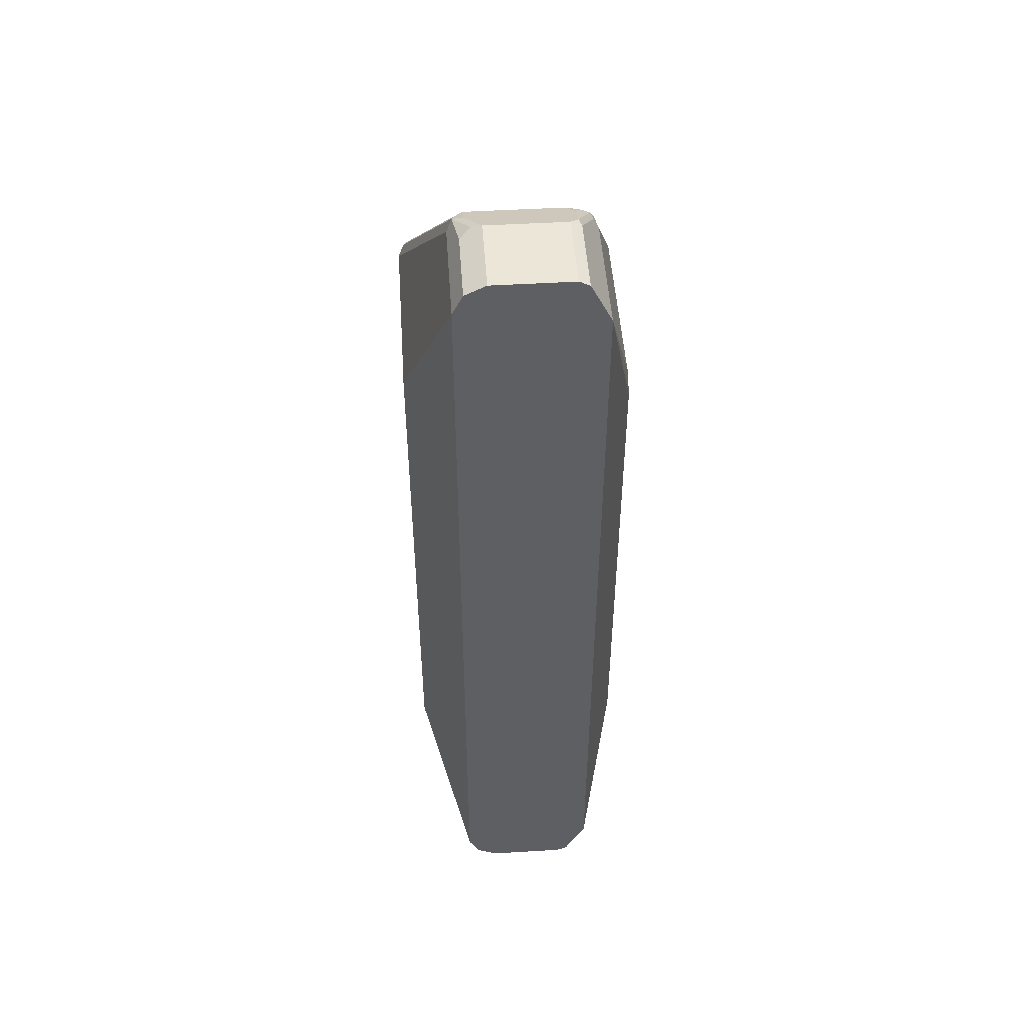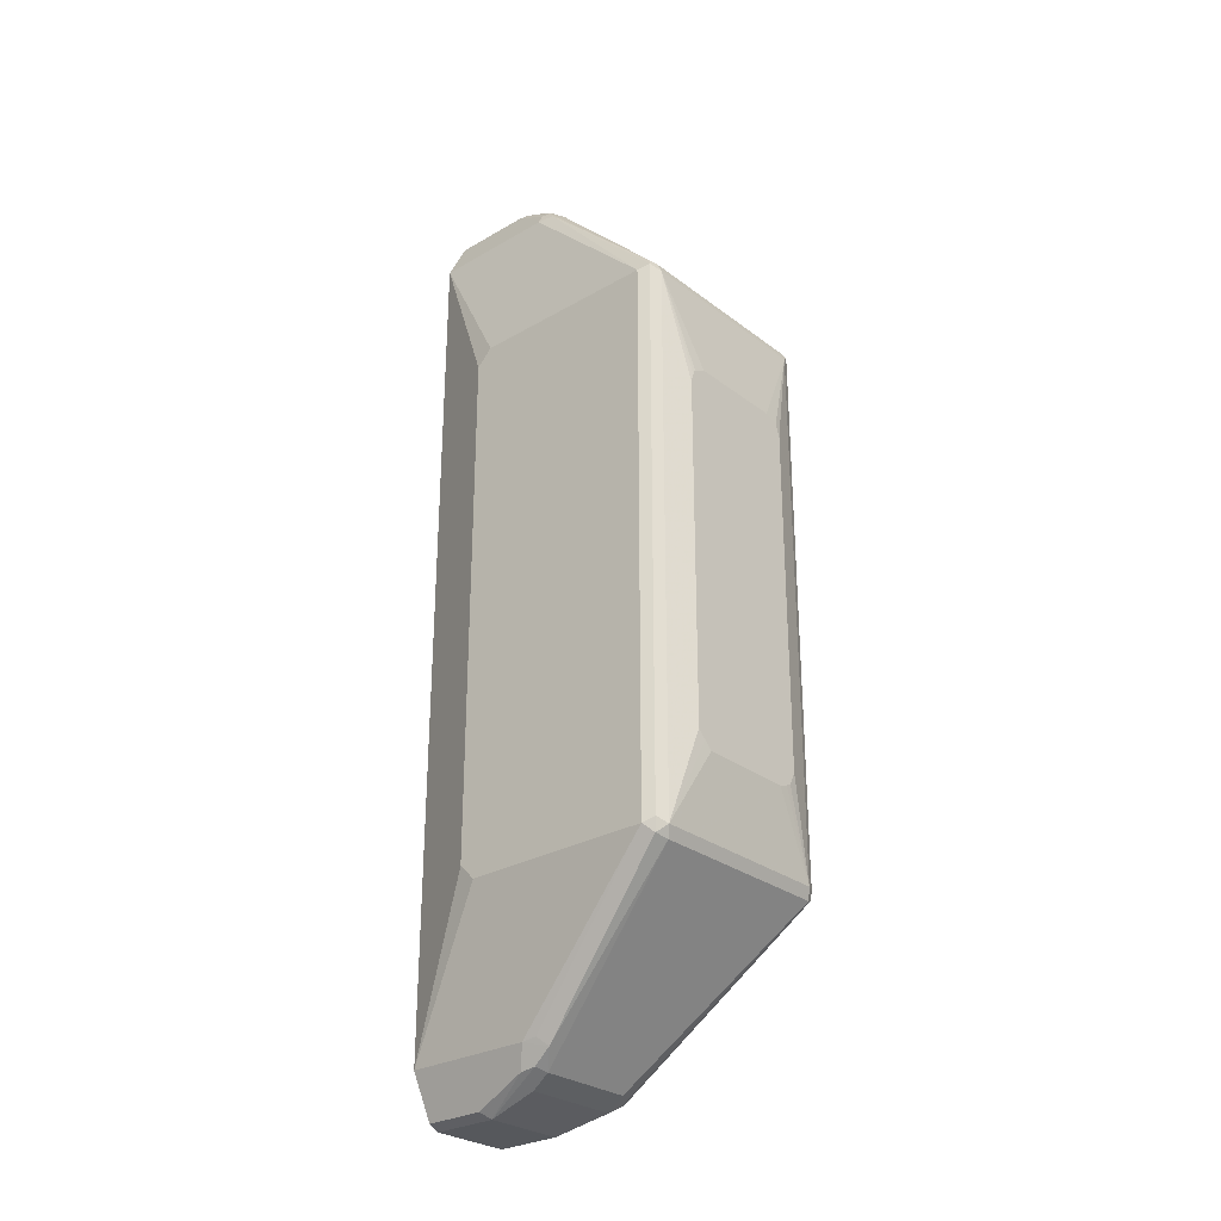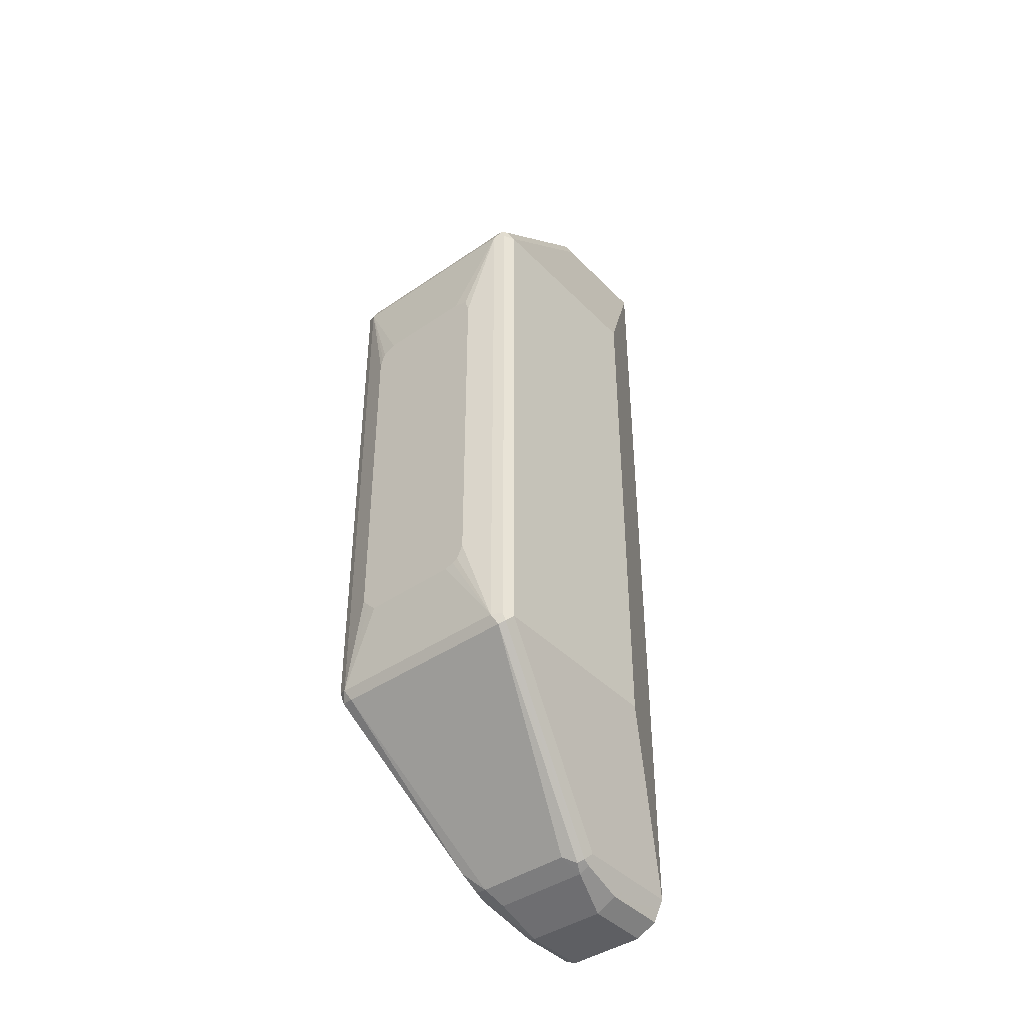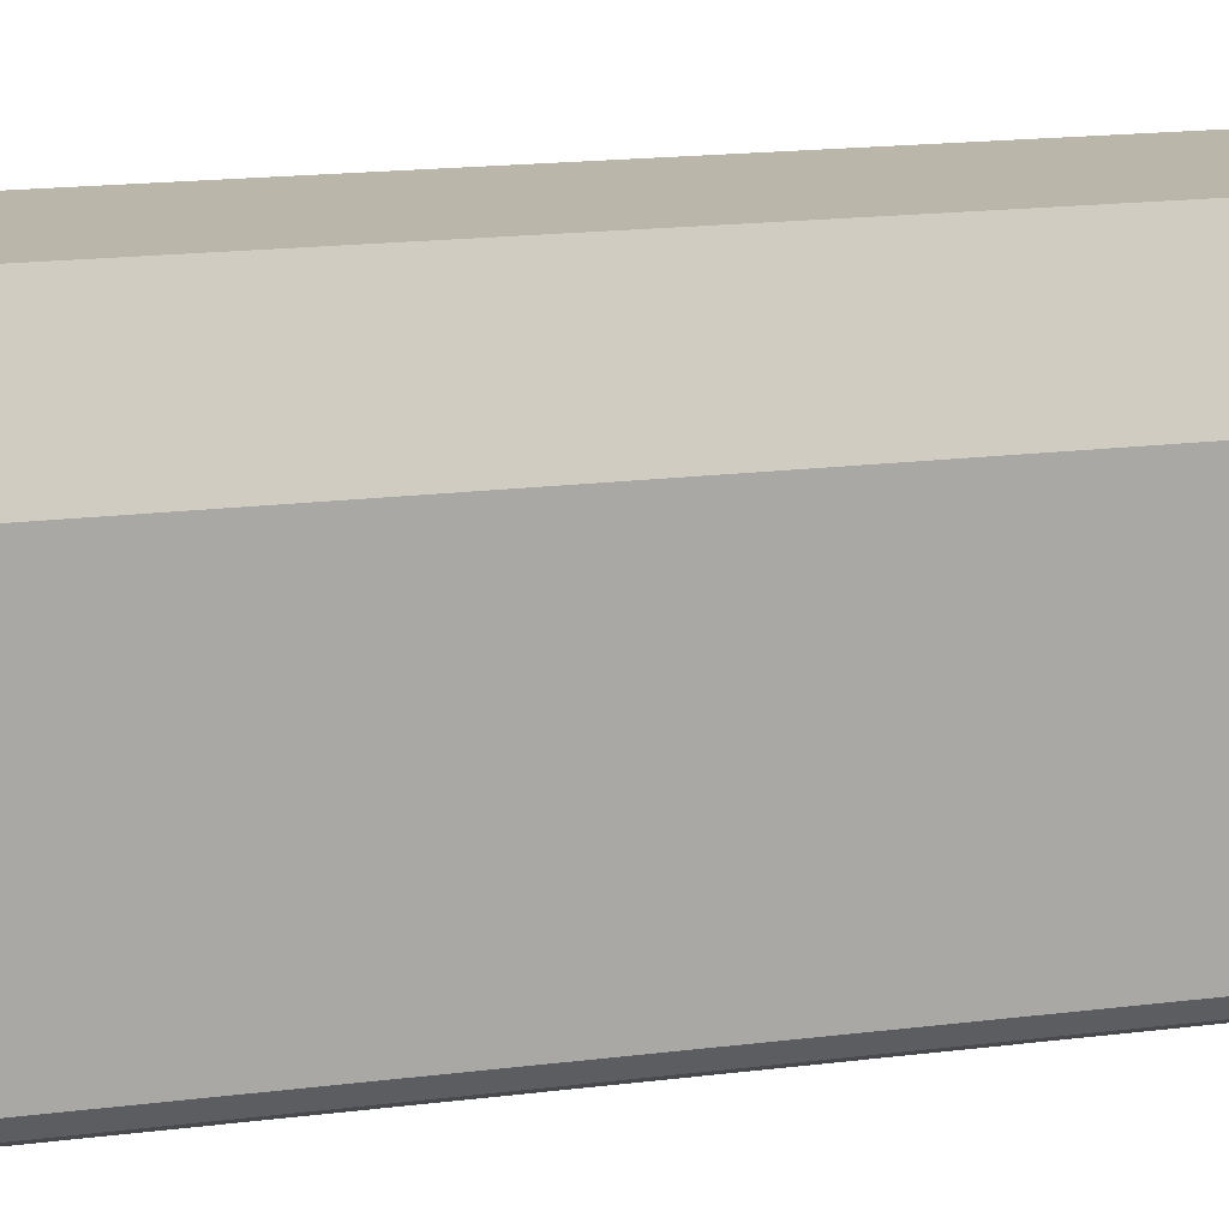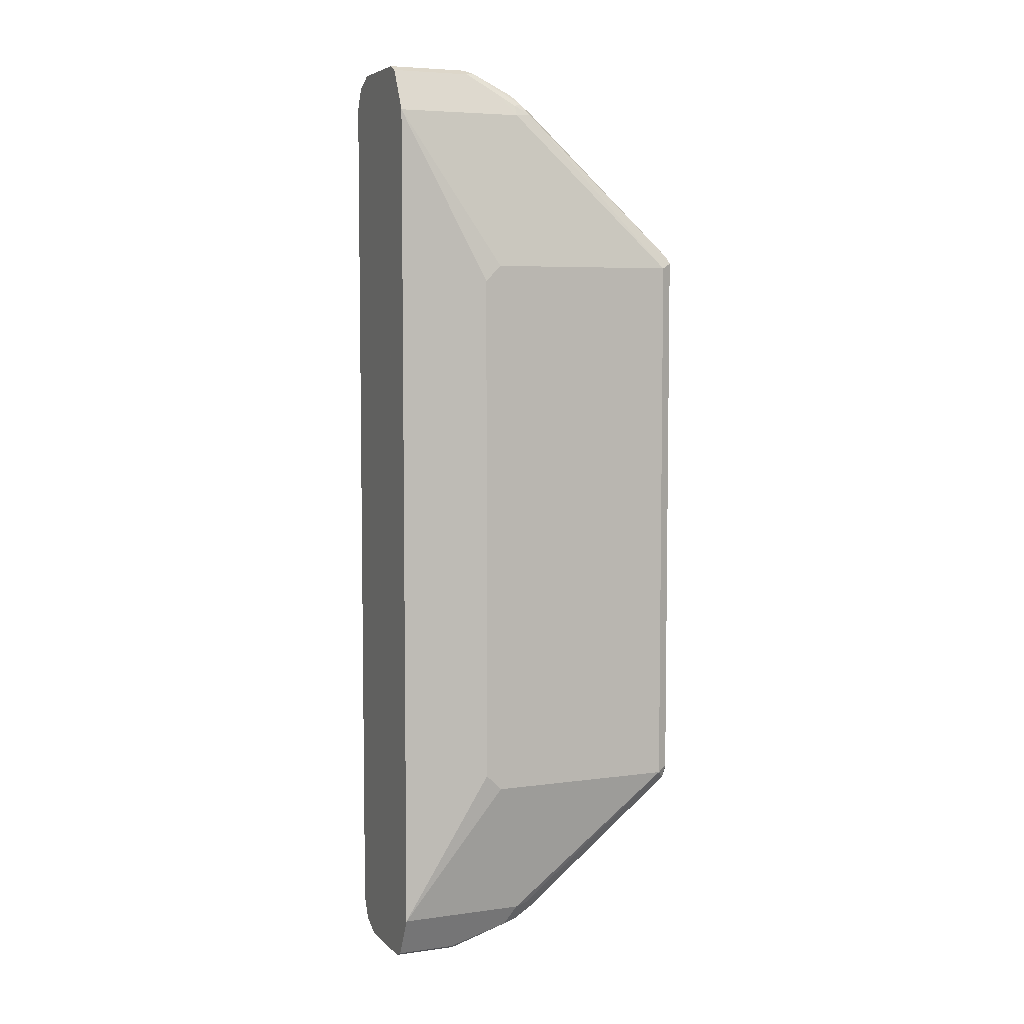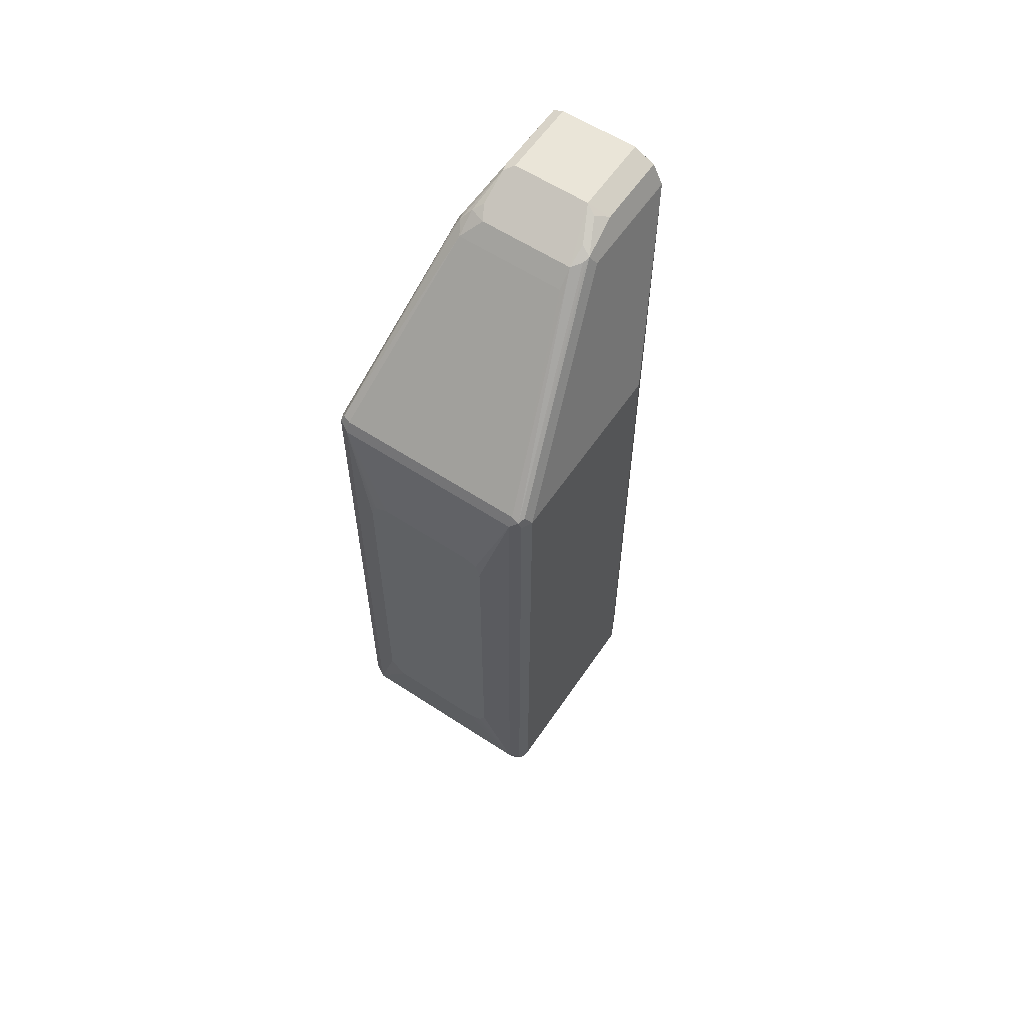
<metadata>
{"format":"obj","ext":"obj","renderer":"f3d","projection":"perspective","resolution":1024,"background":"white","views":[{"elev":48.7,"azim":-3.8,"up":"+Y"},{"elev":-28.2,"azim":131.2,"up":"+Y"},{"elev":-41.9,"azim":-140.3,"up":"+Y"},{"elev":14.1,"azim":72.9,"up":"+Z"},{"elev":5.8,"azim":67.1,"up":"+Y"},{"elev":59.6,"azim":-146.0,"up":"+Y"}]}
</metadata>
<code>
v 0.0327 -0.1356 -0.6854
v -0.02899 -0.1356 -0.6854
v 0.03798 -0.1305 -0.6854
v 0.06171 -0.1851 -0.6788
v -0.03517 -0.1337 -0.6854
v -0.06171 -0.1851 -0.6788
v 0.04299 -0.1252 -0.6854
v 0.06856 -0.1817 -0.6754
v 0.06685 -0.1902 -0.6737
v 0.05828 -0.192 -0.6754
v 0.06171 0.1748 -0.6788
v -0.03873 -0.1319 -0.6854
v -0.04299 -0.1234 -0.6854
v -0.04141 -0.1265 -0.6854
v -0.06513 -0.192 -0.6754
v -0.06856 -0.1851 -0.6754
v -0.06685 0.1799 -0.6762
v -0.06171 0.1748 -0.6788
v 0.04299 0.1009 -0.6854
v 0.072 -0.1851 -0.6685
v 0.06856 0.1783 -0.6754
v 0.04457 -0.2811 -0.5794
v 0.03428 -0.2914 -0.5691
v 0.04113 0.1072 -0.6854
v 0.03935 0.1107 -0.6854
v 0.03085 0.115 -0.6854
v 0.06171 0.1817 -0.6754
v -0.04299 0.1028 -0.6854
v -0.06942 -0.1902 -0.6737
v -0.02741 -0.2914 -0.5691
v -0.03428 -0.2948 -0.5623
v -0.03856 -0.2931 -0.5606
v -0.072 -0.1851 -0.6685
v -0.06856 0.1748 -0.6754
v -0.072 0.1748 -0.6685
v -0.06856 0.1817 -0.6719
v -0.03856 0.288 -0.567
v -0.036 0.2931 -0.5631
v -0.03085 0.2914 -0.5691
v -0.06171 0.1817 -0.6754
v -0.03085 0.115 -0.6854
v -0.04018 0.1122 -0.6854
v 0.072 -0.1851 -0.5451
v 0.05142 -0.2777 -0.5657
v 0.0497 -0.2759 -0.5743
v 0.072 0.1748 -0.6685
v 0.06685 0.1825 -0.6737
v 0.04885 0.279 -0.576
v 0.04457 -0.2914 -0.5588
v 0.04285 -0.2896 -0.5674
v 0.03085 -0.2982 -0.5554
v 0.04113 0.2811 -0.5794
v -0.03085 -0.2982 -0.5554
v -0.0377 -0.2948 -0.5554
v -0.03428 -0.3017 -0.5245
v -0.038 -0.2942 -0.4825
v -0.04113 -0.288 -0.5554
v -0.072 -0.1851 -0.5451
v -0.072 0.1748 -0.5451
v -0.04113 0.288 -0.5554
v -0.0377 0.2948 -0.5588
v -0.03085 0.2982 -0.5554
v -0.02056 0.3086 -0.5348
v 0.036 0.2957 -0.5606
v 0.03085 0.2914 -0.5691
v -0.03085 0.2811 -0.5794
v 0.072 -0.1748 -0.5348
v 0.05142 -0.2777 -0.4825
v 0.05142 0.2777 -0.5657
v 0.072 0.1748 -0.5451
v 0.04627 0.2854 -0.5708
v 0.04799 0.2845 -0.5657
v 0.04457 -0.2914 -0.4825
v 0.0377 -0.3051 -0.5211
v 0.03085 -0.3086 -0.5245
v 0.04113 0.2918 -0.5657
v -0.02056 -0.3086 -0.5245
v -0.03428 -0.3017 -0.4825
v -0.04113 -0.288 -0.4825
v -0.04113 0.288 -0.4825
v -0.04069 0.2889 -0.4825
v -0.03428 0.3017 -0.5314
v -0.02741 0.3051 -0.5383
v -0.02056 0.3086 -0.4825
v 0.03085 0.3086 -0.5348
v 0.036 0.306 -0.54
v 0.072 0.1645 -0.5348
v 0.05142 0.2777 -0.4825
v 0.04457 0.2914 -0.5554
v 0.05112 0.2783 -0.4825
v 0.0377 -0.3051 -0.4825
v 0.03085 -0.3086 -0.4825
v -0.02056 -0.3086 -0.4825
v -0.03428 0.3017 -0.4825
v 0.03085 0.3086 -0.4825
v 0.03711 0.3054 -0.4825
v 0.0377 0.3051 -0.5348
v 0.04457 0.2914 -0.4825
v 0.0377 0.3051 -0.4825
f 50 75 51
f 49 75 50
f 49 74 75
f 56 92 91
f 48 72 69
f 49 73 91
f 48 71 72
f 51 75 77
f 49 91 74
f 51 77 53
f 56 78 93
f 52 76 71
f 53 55 54
f 53 77 55
f 55 78 56
f 55 77 93
f 55 93 78
f 56 79 57
f 56 93 92
f 47 71 48
f 52 65 76
f 47 52 71
f 35 60 36
f 46 69 88
f 33 58 59
f 33 59 35
f 35 59 80
f 35 80 60
f 56 91 73
f 36 60 61
f 36 61 37
f 37 61 38
f 38 61 62
f 46 88 70
f 38 62 39
f 39 63 64
f 39 64 65
f 39 65 52
f 39 52 66
f 39 66 40
f 43 67 68
f 44 68 73
f 44 73 49
f 46 48 69
f 39 62 63
f 56 73 68
f 62 83 63
f 56 88 90
f 64 76 65
f 67 87 88
f 67 88 68
f 69 72 89
f 69 89 90
f 69 90 88
f 70 88 87
f 71 76 86
f 71 86 89
f 71 89 72
f 74 91 92
f 74 92 75
f 75 92 93
f 75 93 77
f 81 94 82
f 85 95 96
f 85 96 97
f 85 97 86
f 86 97 89
f 89 98 90
f 89 97 99
f 64 86 76
f 56 68 88
f 64 85 86
f 63 82 94
f 56 90 98
f 56 98 99
f 56 99 96
f 56 96 95
f 56 95 84
f 56 84 94
f 56 94 81
f 56 81 80
f 56 80 79
f 58 79 80
f 58 80 59
f 60 80 81
f 60 81 82
f 60 82 61
f 61 82 83
f 61 83 62
f 33 79 58
f 63 84 95
f 63 95 85
f 63 85 64
f 63 83 82
f 63 94 84
f 33 57 79
f 21 48 46
f 32 56 57
f 4 11 21
f 4 21 8
f 5 6 12
f 6 13 14
f 6 14 12
f 6 15 16
f 6 16 17
f 6 17 18
f 6 18 28
f 4 19 11
f 6 28 13
f 8 21 46
f 8 46 20
f 9 20 22
f 9 22 10
f 10 22 23
f 10 23 30
f 10 30 15
f 11 19 24
f 11 24 25
f 8 20 9
f 4 7 19
f 4 15 6
f 4 10 15
f 89 99 98
f 1 2 5
f 1 5 12
f 1 12 14
f 1 14 13
f 1 13 28
f 1 28 42
f 1 42 41
f 1 41 26
f 1 26 25
f 1 25 24
f 1 24 19
f 1 19 7
f 1 7 3
f 1 3 4
f 1 4 6
f 1 6 2
f 2 6 5
f 3 7 4
f 4 8 9
f 4 9 10
f 11 25 26
f 32 57 33
f 11 26 41
f 11 18 40
f 20 87 67
f 20 67 43
f 21 27 47
f 21 47 48
f 22 45 44
f 22 44 49
f 22 49 50
f 22 50 23
f 23 50 51
f 20 70 87
f 23 51 53
f 27 40 66
f 27 66 52
f 27 52 47
f 29 32 33
f 30 53 31
f 31 53 32
f 32 53 54
f 32 54 55
f 32 55 56
f 23 53 30
f 20 46 70
f 20 45 22
f 20 44 45
f 11 40 27
f 11 27 21
f 15 29 16
f 15 30 31
f 15 31 32
f 15 32 29
f 16 29 33
f 16 33 35
f 16 35 34
f 16 34 17
f 17 34 35
f 17 35 36
f 17 36 37
f 17 37 38
f 17 38 39
f 17 39 40
f 17 40 18
f 18 41 42
f 18 42 28
f 20 43 68
f 20 68 44
f 11 41 18
f 96 99 97

</code>
